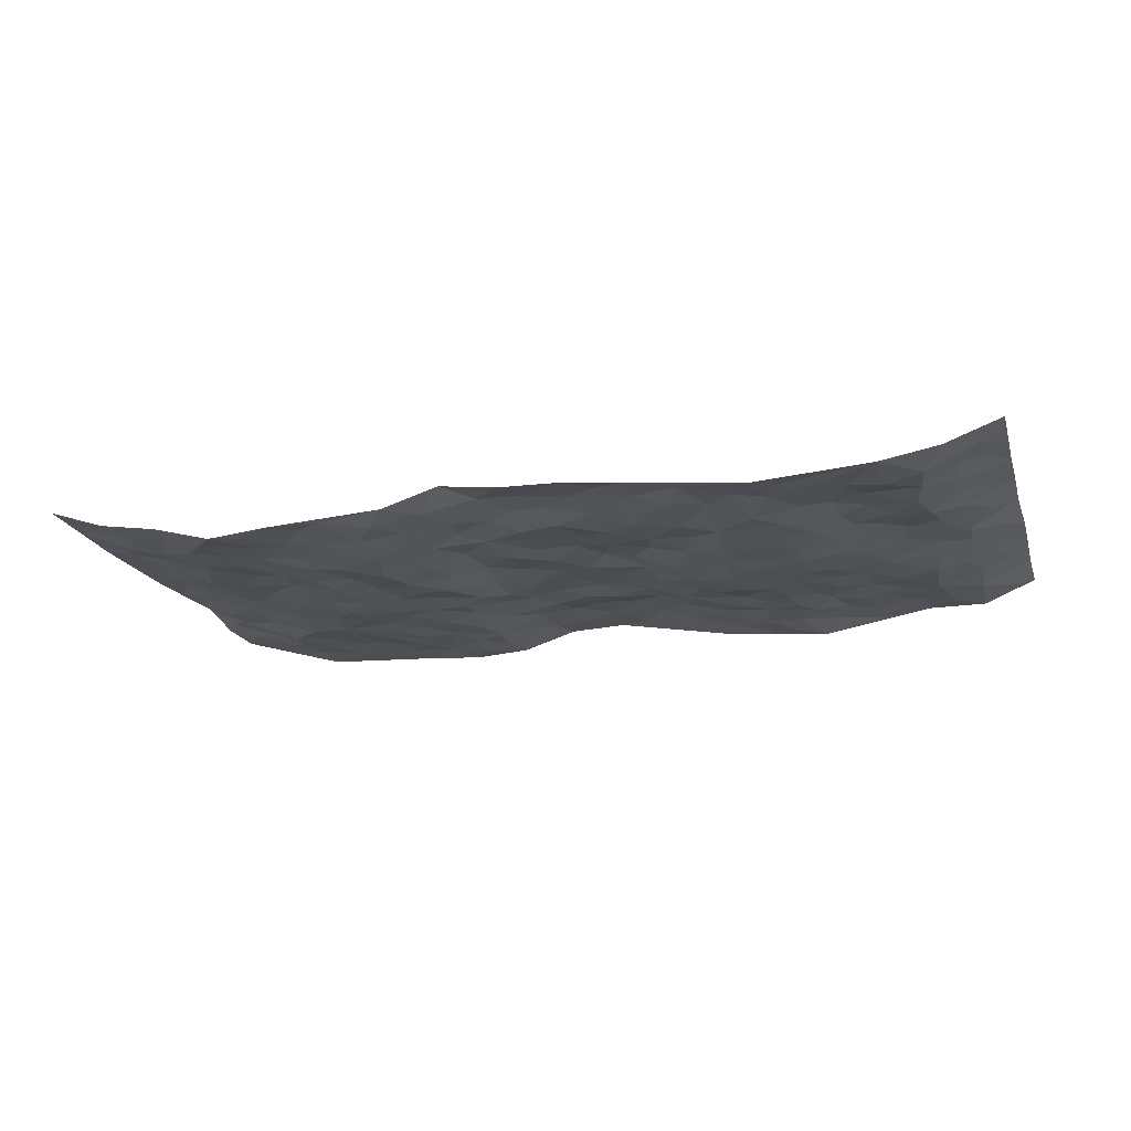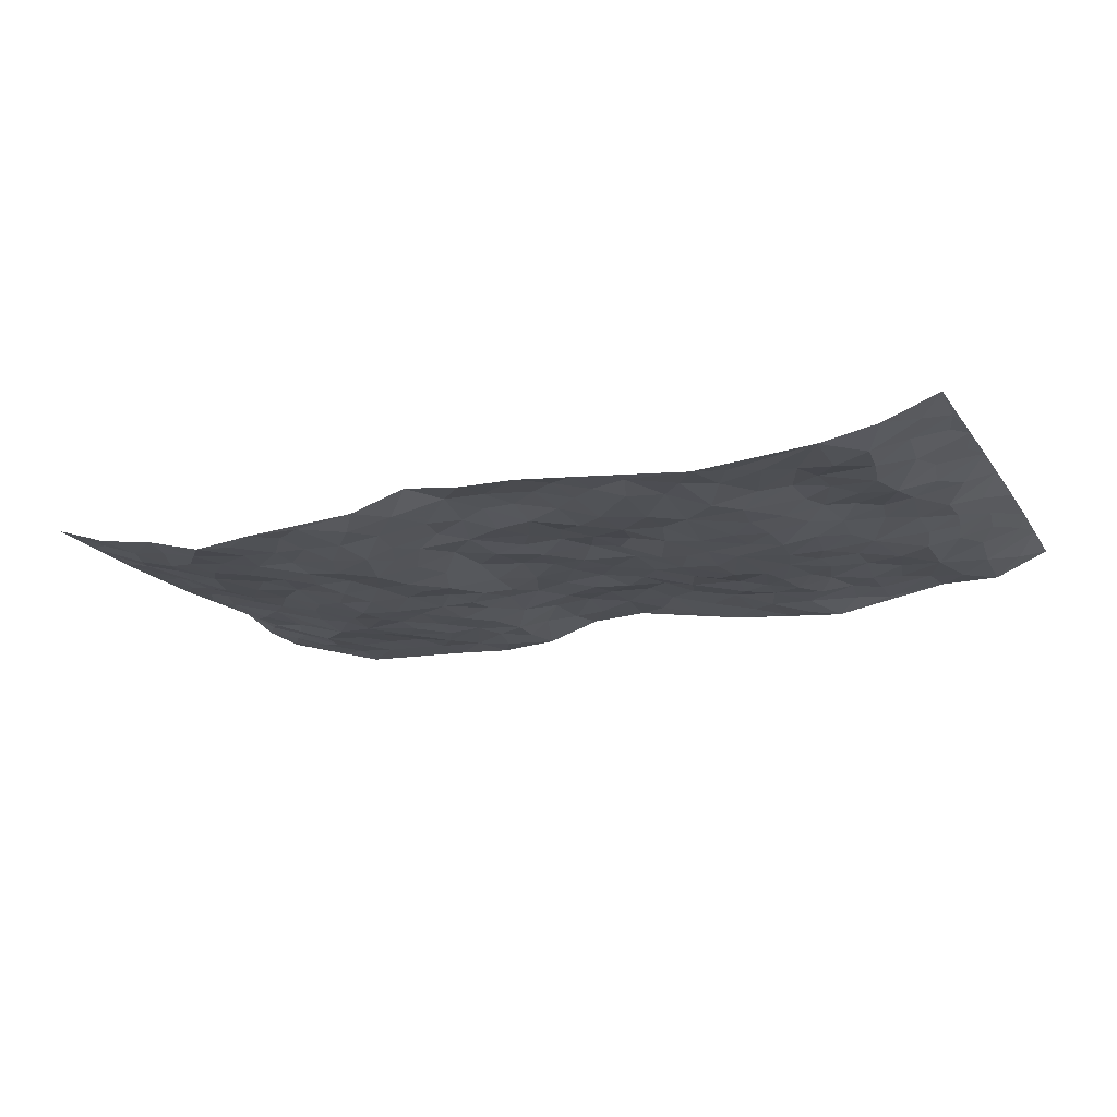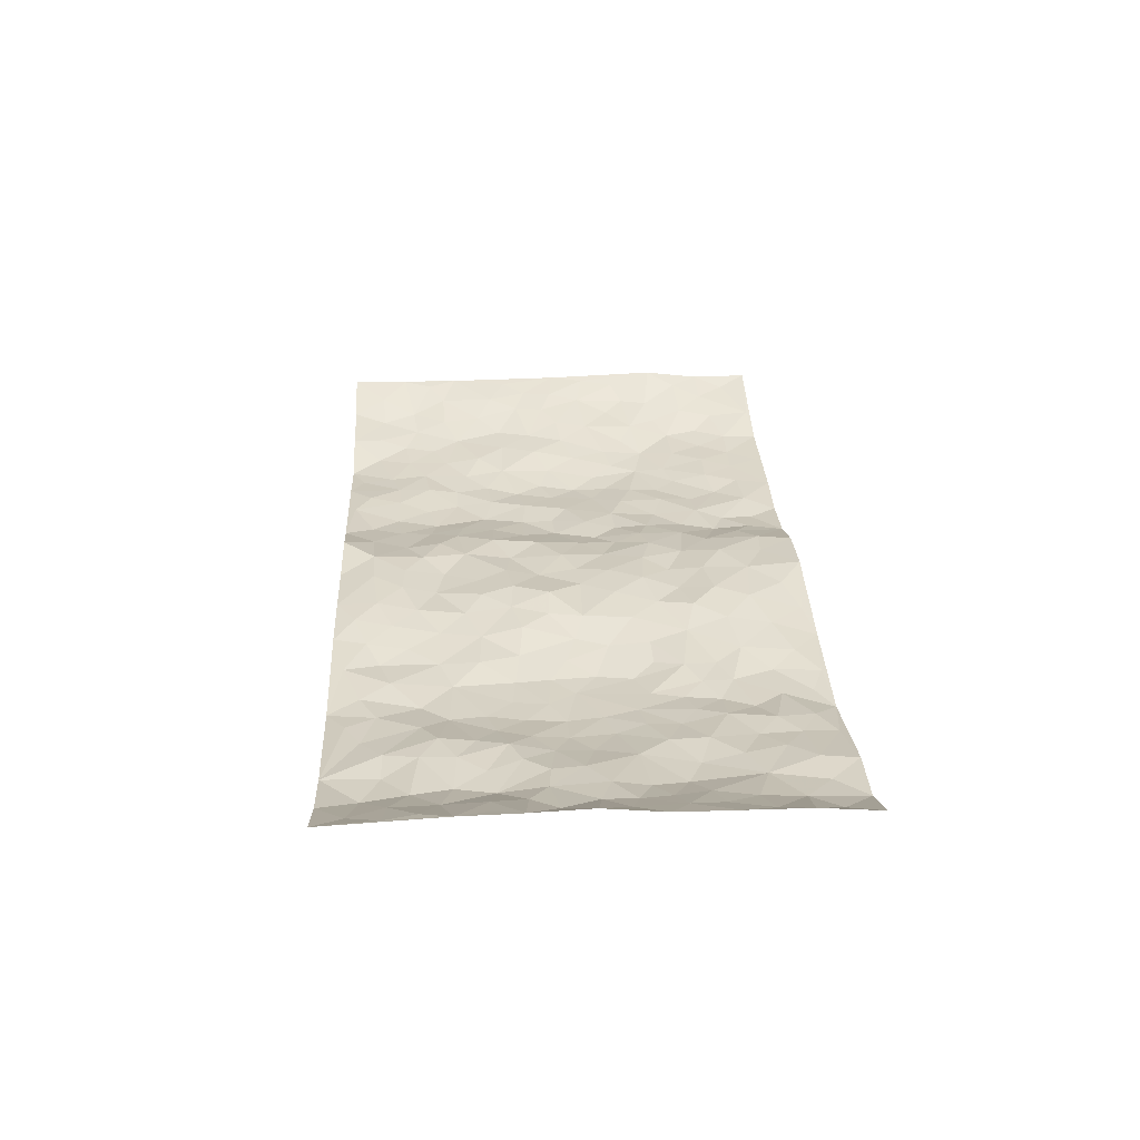
<metadata>
{"format":"obj","ext":"obj","renderer":"f3d","projection":"perspective","resolution":1024,"background":"white","views":[{"elev":-18.5,"azim":-164.1,"up":"+Z"},{"elev":-18.1,"azim":-156.0,"up":"+Z"},{"elev":28.2,"azim":-92.9,"up":"+Z"}]}
</metadata>
<code>
v -0.9714 0.001545 0.05533
v -0.971 0.9984 0.05618
v 0.9767 0.004212 0.0577
v 0.9715 1.002 0.06114
v -0.7978 0.3933 0.002801
v -0.9663 0.5008 0.07426
v -0.8568 0.3583 0.02072
v 7.13e-05 0.002779 0.02724
v -0.9709 0.2507 0.06503
v -0.9176 0.3386 0.04502
v -0.735 0.001793 0.007995
v -0.9694 0.1256 0.06408
v -0.7119 0.2931 -0.009263
v -0.8582 0.002615 0.007939
v -0.84 0.2891 0.01691
v -0.492 0.002853 -0.03484
v -0.9512 0.1884 0.055
v -0.2945 0.1669 -0.008934
v -0.7789 0.3225 -0.005322
v -0.8628 0.121 0.01497
v -0.9227 0.06457 0.03014
v -0.7962 0.0647 0.004002
v -0.6727 0.1273 -9.106e-05
v -0.724 0.07509 0.008271
v -0.8719 0.2079 0.02608
v -0.9067 0.2708 0.0381
v -0.7698 0.1774 0.003454
v -0.6928 0.2101 -0.00236
v -0.8632 0.4886 0.02146
v -0.9712 0.376 0.06547
v -0.7359 0.998 -0.00691
v -0.5366 0.2226 -0.014
v 0.2573 0.1579 -0.01957
v -0.9677 0.75 0.06702
v -0.3669 0.3922 -0.03478
v -0.7832 0.7521 -0.003415
v -0.8003 0.8309 -0.001997
v -0.5825 0.4423 -0.02447
v -0.6003 0.6057 -0.01324
v -0.4908 0.9992 -0.02425
v -0.9464 0.6876 0.06036
v -0.6615 0.5625 -0.00677
v -0.3909 0.7544 -0.0276
v -0.5095 0.2801 -0.02016
v -0.4607 0.2249 -0.02889
v -0.4966 0.1621 -0.02468
v -0.449 0.6368 -0.03195
v -0.3666 0.5597 -0.03263
v 0.165 0.473 -3.067e-05
v -0.3341 0.2207 -0.02077
v -0.2124 0.6098 0.0033
v -0.375 0.6294 -0.03185
v -0.3032 0.05754 -0.01358
v -0.6268 0.7103 -0.002278
v -0.3958 0.1941 -0.02441
v -0.8682 0.618 0.02927
v -0.03933 0.3475 0.02004
v 0.05667 0.3395 0.01693
v 0.2966 0.4508 -0.0142
v -0.09703 0.5503 0.02076
v -0.167 0.555 0.008061
v 0.09243 0.6287 0.003011
v -0.6327 0.3466 -0.007835
v -0.7473 0.5737 0.0104
v -0.9417 0.8105 0.05598
v -0.5596 0.1293 -0.009077
v -0.3686 0.01258 -0.024
v -0.7947 0.4662 0.0117
v -0.6175 0.1726 -0.01069
v -0.6148 0.01862 -0.01082
v -0.2452 0.001627 -0.01345
v -0.6157 0.08851 -0.007961
v -0.5467 0.05304 -0.01405
v -0.4324 0.03803 -0.03118
v -0.4518 0.1042 -0.02485
v -0.8845 0.6862 0.03779
v -0.9618 0.8742 0.05881
v -0.7356 0.509 0.007475
v 0.001361 0.9946 0.01988
v -0.8037 0.6741 -0.0007932
v -0.5622 0.3151 -0.01903
v -0.5135 0.461 -0.03066
v 0.005338 0.5701 0.00697
v -0.05097 0.4821 0.01332
v 0.00212 0.4192 0.01739
v -0.1258 0.1281 0.01781
v -0.5701 0.6703 -0.01819
v -0.9116 0.5629 0.03856
v -0.7322 0.6906 -0.0001547
v -0.4494 0.2968 -0.02949
v -0.6312 0.2679 -0.006081
v -0.5024 0.6889 -0.02834
v -0.1751 0.484 0.005754
v -0.2629 0.4353 -0.01706
v -0.6461 0.6486 0.00142
v -0.01146 0.1179 0.02468
v -0.4157 0.5102 -0.03466
v -0.3443 0.2879 -0.01705
v -0.2411 0.5031 -0.01175
v -0.182 0.3811 0.002982
v -0.9679 0.6256 0.06997
v -0.7043 0.6226 0.005254
v -0.8117 0.5793 0.0161
v -0.3626 0.1103 -0.02399
v -0.5227 0.5333 -0.03165
v -0.683 0.4063 -0.005105
v -0.1313 0.3237 0.01041
v -0.1512 0.2495 0.01509
v -0.519 0.612 -0.02964
v 0.1092 0.727 0.008065
v -0.004278 0.2154 0.0217
v -0.07404 0.2727 0.01122
v 0.00387 0.2883 0.01311
v -0.4295 0.3635 -0.03153
v -0.1979 0.1837 0.007805
v -0.6546 0.488 -0.01217
v -0.5567 0.3813 -0.0203
v -0.4924 0.3916 -0.0286
v -0.3079 0.5236 -0.02323
v -0.2594 0.3495 -0.01234
v -0.355 0.4666 -0.03522
v -0.2266 0.2703 -0.005393
v -0.09232 0.4105 0.01482
v -0.5957 0.5317 -0.02214
v -0.0936 0.1986 0.02323
v -0.2145 0.09319 0.0003242
v -0.3996 0.2579 -0.02383
v -0.9227 0.4384 0.04491
v -0.8662 0.4212 0.02276
v 0.09122 0.4222 0.009055
v 0.2079 0.238 -0.002262
v 0.08242 0.516 0.01401
v 0.01853 0.4872 0.01324
v 0.1648 0.3923 -0.001616
v 0.7919 0.498 0.01712
v 0.2179 0.4329 -0.01515
v 0.2656 0.3134 -0.01081
v 0.1615 0.566 0.006694
v 0.1246 0.9925 0.03592
v -0.2934 0.6191 -0.01713
v 0.4238 0.8791 -0.01734
v 0.4896 0.9977 -0.0168
v -0.2145 0.7802 -0.005293
v -0.05872 0.861 0.02016
v -0.3219 0.3475 -0.02403
v -0.4598 0.566 -0.03101
v -0.07474 0.05326 0.01851
v -0.1583 0.02239 0.001863
v 0.1237 0.003435 0.02078
v 0.01327 0.8563 0.02167
v -0.01703 0.6979 0.009662
v 0.4218 0.1965 -0.02401
v 0.3408 0.29 -0.022
v 0.5938 0.5268 -0.02285
v 0.5268 0.5471 -0.03221
v 0.4559 0.1348 -0.02344
v 0.5244 0.2273 -0.02488
v 0.4151 0.3617 -0.02147
v 0.0226 0.639 0.01148
v -0.06011 0.6262 0.01742
v -0.1471 0.7284 0.002536
v -0.0874 0.692 0.01407
v -0.06018 0.7895 0.004934
v -0.1376 0.6318 0.009822
v 0.0211 0.7726 0.004738
v 0.2432 0.9969 -0.002151
v -0.01874 0.9231 0.02623
v -0.2692 0.8462 -0.009864
v -0.1999 0.879 0.006224
v -0.3158 0.781 -0.0195
v -0.2443 0.9981 0.002884
v -0.2287 0.6951 -0.007606
v -0.3188 0.7 -0.01531
v -0.1405 0.828 0.008951
v -0.1215 0.996 0.01631
v 0.2185 0.7444 -0.003308
v 0.1752 0.6655 0.007167
v 0.3264 0.5939 -0.0268
v 0.2596 0.5219 -0.02358
v 0.2662 0.6646 -0.01424
v 0.4242 0.7438 -0.03173
v 0.355 0.6822 -0.03239
v 0.2857 0.7321 -0.0176
v 0.06881 0.9245 0.02806
v 0.07898 0.8196 0.0178
v 0.1448 0.8552 0.007801
v 0.2492 0.8718 -0.01006
v 0.3197 0.7927 -0.02923
v 0.2318 0.5943 -0.01207
v -0.8775 0.8675 0.02668
v -0.6827 0.8164 0.001132
v -0.8666 0.7745 0.02132
v -0.8556 0.9977 0.01425
v -0.9176 0.9394 0.03434
v -0.8127 0.9208 -0.006964
v -0.7345 0.8846 -0.01135
v -0.6072 0.9295 -0.01474
v -0.6633 0.8858 -0.00509
v -0.6876 0.7455 0.002735
v -0.5612 0.8145 -0.01224
v -0.6216 0.7811 0.002212
v -0.5127 0.9016 -0.01853
v -0.3925 0.8784 -0.01465
v -0.5468 0.9608 -0.01702
v -0.4664 0.8167 -0.02891
v -0.4438 0.9369 -0.0189
v -0.3458 0.973 -0.009074
v -0.5138 0.7612 -0.027
v -0.3203 0.9019 -0.01628
v -0.259 0.9301 -0.0008188
v 0.1573 0.7825 0.01025
v 0.2534 0.8028 -0.0144
v 0.187 0.931 0.003617
v 0.3922 0.8116 -0.02762
v 0.3358 0.8801 -0.02225
v 0.3805 0.9815 -0.01156
v 0.2866 0.937 -0.01678
v 0.4413 0.9471 -0.01161
v 0.3811 0.4928 -0.02147
v 0.3253 0.5278 -0.02493
v 0.4847 0.6041 -0.03193
v 0.4322 0.6641 -0.02494
v 0.4065 0.5874 -0.023
v 0.352 0.1906 -0.01839
v 0.4829 0.3347 -0.02511
v 0.4607 0.5222 -0.03137
v 0.3467 0.388 -0.01914
v -0.1247 0.9122 0.01969
v -0.184 0.9565 0.01364
v 0.3186 0.1338 -0.02277
v 0.6139 0.01456 -0.01314
v 0.201 0.3335 0.002747
v 0.27 0.3844 -0.01763
v 0.5859 0.2478 -0.02102
v 0.7329 0.999 0.003267
v 0.9702 0.2517 0.07334
v 0.4922 0.8112 -0.01828
v 0.7197 0.4882 -4.624e-06
v 0.4889 0.7464 -0.0262
v 0.9756 0.501 0.062
v 0.6725 0.2948 -0.01866
v 0.5112 0.468 -0.0372
v 0.7791 0.3117 0.008494
v 0.5637 0.4158 -0.02931
v 0.4898 0.00132 -0.01776
v 0.08926 0.2521 0.01373
v 0.5057 0.07677 -0.01663
v 0.1342 0.3189 0.01243
v 0.4172 0.2668 -0.01986
v 0.8736 0.2663 0.02947
v 0.6434 0.4624 -0.01354
v 0.5794 0.08223 -0.01414
v 0.4502 0.4258 -0.0303
v 0.6096 0.372 -0.02038
v 0.2849 0.2331 -0.02046
v 0.4795 0.2715 -0.02673
v 0.2626 0.07921 -0.01636
v 0.3656 0.002471 -0.02552
v 0.2421 0.00294 -0.01649
v 0.2014 0.1155 0.002608
v 0.06799 0.1705 0.02598
v 0.1451 0.1903 0.01357
v 0.6145 0.1479 -0.01103
v 0.7776 0.4238 0.01185
v 0.7519 0.2221 -0.007691
v 0.6532 0.08098 -0.01179
v 0.6714 0.3852 -0.01134
v 0.7204 0.3401 -0.006105
v 0.886 0.3274 0.03114
v 0.7476 0.5684 0.002258
v 0.695 0.1462 -0.01103
v 0.7667 0.1508 -0.002881
v 0.8412 0.3687 0.01994
v 0.9387 0.3507 0.0541
v 0.8852 0.4399 0.03656
v 0.5846 0.313 -0.02511
v 0.8221 0.1072 0.0134
v 0.3306 0.06406 -0.02779
v 0.4102 0.06884 -0.01819
v 0.07135 0.07878 0.02069
v 0.1439 0.07349 0.01759
v 0.9763 0.7519 0.05823
v 0.7348 0.07991 -0.005061
v 0.658 0.2165 -0.01323
v 0.9571 0.4258 0.05932
v 0.9051 0.5103 0.04555
v 0.8107 0.2516 0.009333
v 0.5339 0.1484 -0.01447
v 0.7381 0.002128 -0.008447
v 0.5046 0.394 -0.03207
v 0.9399 0.06601 0.04178
v 0.9758 0.1285 0.05653
v 0.8399 0.1817 0.02259
v 0.8979 0.1262 0.03456
v 0.8311 0.01054 0.017
v 0.9337 0.1899 0.05162
v 0.6675 0.5564 -0.004286
v 0.6943 0.6335 -0.00461
v 0.587 0.6364 -0.01804
v 0.8283 0.6924 0.017
v 0.634 0.7715 -0.01637
v 0.9549 0.6264 0.05535
v 0.7711 0.6425 0.000939
v 0.8553 0.5964 0.0301
v 0.7368 0.7441 -0.004332
v 0.8459 0.5317 0.02992
v 0.9149 0.5753 0.04585
v 0.8909 0.6608 0.04116
v 0.6418 0.6929 -0.008231
v 0.5674 0.724 -0.02185
v 0.511 0.6745 -0.02698
v 0.8553 0.8533 0.0183
v 0.715 0.8714 -0.01035
v 0.8137 0.7777 0.01485
v 0.8972 0.7794 0.03681
v 0.7834 0.8447 0.001599
v 0.9711 0.8767 0.05898
v 0.6974 0.8026 -0.01261
v 0.9512 0.8134 0.05395
v 0.7425 0.9321 0.0002245
v 0.8546 0.9996 0.02219
v 0.6128 0.9977 -0.02888
v 0.8218 0.9268 0.01141
v 0.904 0.9297 0.04018
v 0.6637 0.9345 -0.01902
v 0.5581 0.901 -0.02107
v 0.4925 0.8806 -0.01684
v 0.5511 0.9691 -0.02399
v 0.5716 0.8217 -0.01967
v 0.6386 0.8607 -0.01664
f 29 6 128
f 12 21 20
f 26 10 9
f 55 45 46
f 27 19 15
f 26 9 17
f 101 6 88
f 12 1 21
f 7 15 19
f 125 86 96
f 84 123 85
f 129 29 128
f 25 27 15
f 12 20 17
f 73 75 66
f 22 14 11
f 26 17 25
f 9 12 17
f 25 15 26
f 5 129 7
f 52 146 48
f 55 18 50
f 7 19 5
f 20 27 25
f 124 82 105
f 41 76 34
f 20 14 22
f 14 20 21
f 14 21 1
f 24 22 11
f 24 27 22
f 72 66 69
f 69 32 91
f 70 24 11
f 24 23 27
f 17 20 25
f 27 20 22
f 10 15 7
f 10 26 15
f 23 28 27
f 27 13 19
f 28 23 69
f 13 27 28
f 119 121 94
f 10 7 129
f 6 30 128
f 9 10 30
f 36 192 80
f 80 102 89
f 118 81 44
f 64 103 78
f 115 126 86
f 45 32 46
f 91 63 13
f 129 68 29
f 95 87 54
f 95 54 199
f 202 40 204
f 82 97 105
f 29 88 6
f 18 55 104
f 148 126 71
f 38 82 124
f 50 18 122
f 117 82 38
f 5 19 106
f 82 117 118
f 80 64 102
f 127 45 55
f 194 77 190
f 98 35 114
f 39 124 105
f 127 50 98
f 106 19 13
f 66 75 46
f 39 95 42
f 63 117 38
f 95 89 102
f 101 56 76
f 51 140 99
f 18 53 126
f 62 83 132
f 45 127 90
f 112 113 57
f 103 29 68
f 130 85 58
f 109 39 105
f 35 94 121
f 113 246 58
f 151 165 163
f 120 100 94
f 114 127 98
f 192 190 65
f 95 39 87
f 36 191 37
f 67 104 74
f 56 101 88
f 13 63 106
f 192 34 76
f 268 241 243
f 108 115 125
f 93 84 60
f 133 84 85
f 156 288 157
f 101 76 41
f 80 103 64
f 105 97 146
f 99 61 51
f 92 109 47
f 125 96 111
f 158 227 153
f 75 104 55
f 69 66 32
f 81 91 32
f 106 78 68
f 42 64 78
f 77 34 65
f 24 70 72
f 75 73 16
f 16 71 67
f 2 34 77
f 13 28 91
f 103 56 88
f 56 80 76
f 72 69 23
f 11 16 70
f 16 73 70
f 16 67 74
f 115 18 126
f 24 72 23
f 73 72 70
f 16 74 75
f 72 73 66
f 32 45 44
f 84 83 60
f 66 46 32
f 78 106 116
f 117 63 81
f 67 53 104
f 103 68 78
f 69 91 28
f 36 80 89
f 106 38 116
f 106 68 5
f 81 118 117
f 62 132 138
f 32 44 81
f 53 67 71
f 57 58 85
f 123 100 107
f 93 60 61
f 33 230 224
f 8 96 147
f 132 133 130
f 140 48 119
f 93 100 123
f 122 98 50
f 164 60 160
f 53 71 126
f 125 112 108
f 193 194 195
f 75 55 46
f 63 91 81
f 56 103 80
f 196 198 31
f 18 104 53
f 121 48 97
f 38 106 63
f 118 97 82
f 97 35 121
f 51 172 140
f 130 134 49
f 87 39 109
f 288 252 263
f 97 114 35
f 47 43 92
f 57 113 58
f 248 130 58
f 34 101 41
f 114 90 127
f 116 124 42
f 145 94 35
f 118 114 97
f 167 79 175
f 98 145 35
f 85 123 57
f 43 47 52
f 199 36 89
f 42 78 116
f 159 83 62
f 88 29 103
f 74 104 75
f 118 44 90
f 173 140 172
f 42 95 102
f 190 192 37
f 65 190 77
f 89 95 199
f 125 111 112
f 92 87 109
f 18 115 122
f 177 180 176
f 112 57 107
f 109 105 146
f 93 94 100
f 285 286 275
f 96 86 147
f 137 232 131
f 57 123 107
f 87 92 208
f 49 134 136
f 132 130 49
f 161 164 162
f 50 127 55
f 122 108 107
f 122 107 100
f 48 140 52
f 118 90 114
f 99 119 94
f 123 84 93
f 36 37 192
f 48 121 119
f 120 122 100
f 39 42 124
f 38 124 116
f 248 58 246
f 44 45 90
f 98 122 120
f 146 52 47
f 94 93 99
f 168 209 170
f 212 183 188
f 202 197 200
f 42 102 64
f 107 108 112
f 99 93 61
f 8 280 96
f 112 111 113
f 125 115 86
f 115 108 122
f 128 30 10
f 5 68 129
f 10 129 128
f 132 49 138
f 83 84 133
f 130 133 85
f 83 133 132
f 248 134 130
f 156 152 224
f 151 110 165
f 212 186 211
f 153 224 249
f 254 251 244
f 246 261 262
f 225 158 249
f 49 136 179
f 185 184 150
f 214 188 181
f 181 188 182
f 161 163 174
f 143 170 172
f 110 211 185
f 184 79 167
f 174 228 169
f 62 110 159
f 163 150 144
f 210 169 229
f 170 143 168
f 176 211 110
f 98 120 145
f 94 145 120
f 48 146 97
f 109 146 47
f 148 86 126
f 147 86 148
f 71 8 148
f 8 147 148
f 244 276 254
f 232 136 134
f 174 143 161
f 60 83 160
f 163 162 151
f 159 160 83
f 261 281 262
f 259 281 149
f 219 220 59
f 246 113 111
f 33 255 131
f 157 256 152
f 137 255 153
f 230 278 279
f 262 260 33
f 154 155 242
f 131 255 137
f 248 131 232
f 281 280 149
f 259 258 278
f 220 179 59
f 159 151 160
f 162 160 151
f 164 61 60
f 228 174 144
f 144 174 163
f 159 110 151
f 161 172 164
f 186 184 185
f 161 162 163
f 61 164 51
f 160 162 164
f 187 217 213
f 150 163 165
f 205 202 200
f 79 184 139
f 170 43 173
f 174 169 143
f 161 143 172
f 167 144 150
f 176 180 183
f 172 170 173
f 223 226 221
f 185 150 165
f 99 140 119
f 207 206 203
f 172 51 164
f 43 52 173
f 173 52 140
f 167 175 228
f 228 229 169
f 210 168 169
f 177 110 62
f 189 138 179
f 62 138 177
f 136 232 233
f 181 182 222
f 150 184 167
f 178 180 189
f 49 179 138
f 177 138 189
f 180 178 182
f 178 179 220
f 307 308 304
f 222 223 221
f 215 187 188
f 176 183 212
f 187 213 186
f 214 215 188
f 185 211 186
f 237 181 239
f 182 188 183
f 110 185 165
f 216 215 141
f 211 176 212
f 182 183 180
f 176 110 177
f 213 184 186
f 178 189 179
f 177 189 180
f 195 190 37
f 197 198 200
f 195 194 190
f 34 192 65
f 80 192 76
f 37 196 195
f 194 2 77
f 193 2 194
f 196 37 191
f 31 193 195
f 198 196 191
f 31 195 196
f 199 201 191
f 197 204 31
f 198 191 201
f 31 198 197
f 201 199 54
f 36 199 191
f 54 208 201
f 208 43 205
f 208 54 87
f 198 201 200
f 206 205 203
f 43 170 203
f 210 207 209
f 40 202 206
f 31 204 40
f 197 202 204
f 208 205 200
f 43 203 205
f 205 206 202
f 203 209 207
f 171 40 207
f 40 206 207
f 208 200 201
f 43 208 92
f 170 209 203
f 168 143 169
f 207 210 171
f 168 210 209
f 188 187 212
f 212 187 186
f 166 139 213
f 184 213 139
f 237 214 181
f 215 214 141
f 216 141 218
f 213 217 166
f 142 166 216
f 217 216 166
f 187 215 217
f 216 217 215
f 237 141 214
f 142 216 218
f 223 222 182
f 179 136 59
f 223 220 219
f 267 238 251
f 237 327 141
f 223 182 178
f 158 290 253
f 220 223 178
f 59 233 227
f 233 59 136
f 248 246 131
f 153 249 158
f 251 254 267
f 223 219 226
f 111 261 246
f 297 251 238
f 276 256 157
f 167 228 144
f 229 228 175
f 175 171 229
f 229 171 210
f 260 257 33
f 265 271 272
f 266 289 283
f 269 243 250
f 249 224 152
f 266 283 271
f 227 233 137
f 253 227 158
f 325 313 320
f 135 264 275
f 310 329 239
f 270 298 297
f 249 256 225
f 275 273 269
f 311 222 221
f 155 154 299
f 234 276 157
f 310 311 299
f 222 239 181
f 221 226 155
f 266 263 252
f 242 290 244
f 264 273 275
f 273 264 243
f 242 244 154
f 276 290 225
f 288 234 157
f 240 282 302
f 275 286 306
f 225 290 158
f 234 263 284
f 241 254 276
f 233 232 137
f 137 153 227
f 264 135 238
f 244 251 154
f 260 259 257
f 227 253 219
f 33 224 255
f 154 297 299
f 240 302 307
f 297 154 251
f 264 268 243
f 253 226 219
f 271 284 263
f 277 294 293
f 290 242 253
f 241 234 284
f 59 227 219
f 242 155 226
f 252 245 231
f 157 152 156
f 257 230 33
f 152 256 249
f 278 230 257
f 262 33 131
f 224 153 255
f 259 278 257
f 134 248 232
f 230 279 224
f 96 261 111
f 261 96 280
f 280 281 261
f 246 262 131
f 252 247 245
f 268 267 241
f 283 277 272
f 288 247 252
f 275 274 285
f 295 291 294
f 267 268 264
f 263 234 288
f 309 310 299
f 290 276 244
f 283 272 271
f 267 254 241
f 265 243 241
f 236 240 285
f 297 238 270
f 303 305 298
f 241 276 234
f 221 155 299
f 272 277 293
f 250 243 287
f 286 285 240
f 284 271 265
f 271 263 266
f 295 3 291
f 225 256 276
f 241 284 265
f 289 266 231
f 3 292 291
f 321 235 323
f 293 294 296
f 279 278 258
f 245 279 258
f 279 156 224
f 260 281 259
f 280 8 149
f 262 281 260
f 231 266 252
f 267 264 238
f 306 304 270
f 283 289 295
f 243 269 273
f 236 269 250
f 294 292 296
f 274 236 285
f 269 274 275
f 250 287 293
f 245 289 231
f 236 274 269
f 156 279 247
f 242 226 253
f 247 279 245
f 243 265 287
f 288 156 247
f 265 272 293
f 296 292 236
f 293 287 265
f 295 294 277
f 277 283 295
f 236 250 296
f 289 3 295
f 292 294 291
f 293 296 250
f 300 304 308
f 325 320 235
f 329 330 326
f 270 304 303
f 270 303 298
f 309 305 301
f 135 306 270
f 299 297 298
f 298 309 299
f 238 135 270
f 300 314 305
f 303 300 305
f 304 306 307
f 300 303 304
f 282 319 315
f 322 325 235
f 275 306 135
f 307 306 286
f 240 307 286
f 308 307 302
f 302 282 308
f 308 282 315
f 305 309 298
f 310 309 301
f 310 301 329
f 310 239 311
f 222 311 239
f 299 311 221
f 319 312 315
f 312 323 316
f 301 305 318
f 305 314 316
f 300 308 315
f 316 314 312
f 312 314 315
f 315 314 300
f 323 312 324
f 316 313 318
f 282 4 317
f 330 313 325
f 4 321 324
f 235 320 323
f 282 317 319
f 312 319 317
f 326 325 322
f 316 320 313
f 316 318 305
f 142 218 327
f 327 218 141
f 316 323 320
f 324 312 317
f 4 324 317
f 321 323 324
f 318 313 330
f 328 326 322
f 326 327 329
f 329 327 237
f 326 328 327
f 322 142 328
f 327 328 142
f 329 237 239
f 301 318 330
f 326 330 325
f 330 329 301

</code>
